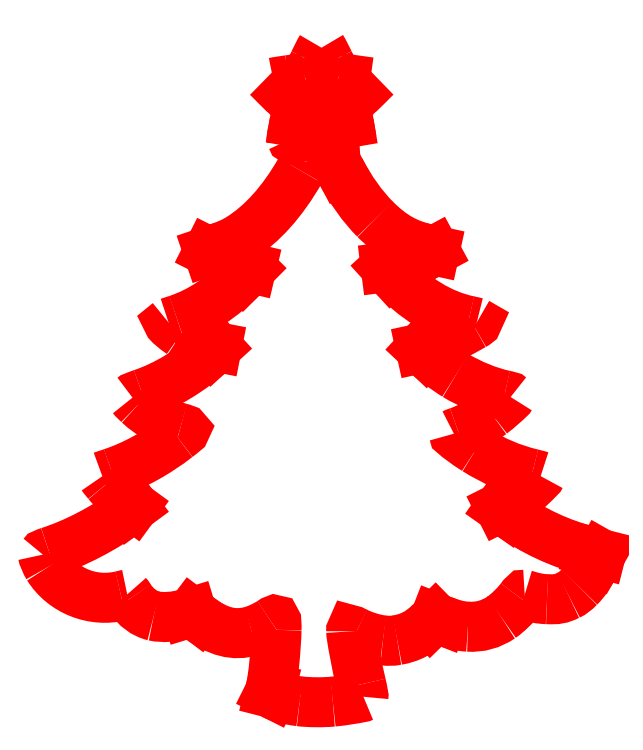
<metadata>
{"format":"dxf","ext":"dxf","renderer":"ezdxf+matplotlib","layout":"modelspace","background":"white","min_lineweight":24,"dpi":150}
</metadata>
<code>
0
SECTION
2
ENTITIES
0
SPLINE
8
christmas-917749
70
8
71
3
72
8
73
4
74
0
40
0
40
0
40
0
40
0
40
1
40
1
40
1
40
1
10
281.3
20
90.78
30
0
10
269.2
20
92.29
30
0
10
260
20
94.71
30
0
10
252.8
20
98.3
30
0
0
LINE
8
christmas-917749
10
252.8
20
98.3
30
0
11
249.4
21
100
31
0
0
LINE
8
christmas-917749
10
249.4
20
100
30
0
11
250.7
21
105.2
31
0
0
SPLINE
8
christmas-917749
70
8
71
3
72
8
73
4
74
0
40
0
40
0
40
0
40
0
40
1
40
1
40
1
40
1
10
250.7
20
105.2
30
0
10
253.2
20
115.1
30
0
10
256.3
20
146.2
30
0
10
256.8
20
166.6
30
0
0
SPLINE
8
christmas-917749
70
8
71
3
72
8
73
4
74
0
40
0
40
0
40
0
40
0
40
1
40
1
40
1
40
1
10
256.8
20
166.6
30
0
10
257.1
20
177.9
30
0
10
256.5
20
178.7
30
0
10
251.2
20
175
30
0
0
SPLINE
8
christmas-917749
70
8
71
3
72
8
73
4
74
0
40
0
40
0
40
0
40
0
40
1
40
1
40
1
40
1
10
251.2
20
175
30
0
10
245.8
20
171.4
30
0
10
236.4
20
166.9
30
0
10
230.4
20
165.2
30
0
0
SPLINE
8
christmas-917749
70
8
71
3
72
8
73
4
74
0
40
0
40
0
40
0
40
0
40
1
40
1
40
1
40
1
10
230.4
20
165.2
30
0
10
211.4
20
159.9
30
0
10
194.5
20
164.3
30
0
10
173.9
20
179.9
30
0
0
LINE
8
christmas-917749
10
173.9
20
179.9
30
0
11
166.8
21
185.2
31
0
0
LINE
8
christmas-917749
10
166.8
20
185.2
30
0
11
162.1
21
183.8
31
0
0
SPLINE
8
christmas-917749
70
8
71
3
72
8
73
4
74
0
40
0
40
0
40
0
40
0
40
1
40
1
40
1
40
1
10
162.1
20
183.8
30
0
10
150
20
180.1
30
0
10
135.8
20
179.1
30
0
10
126.5
20
181.3
30
0
0
SPLINE
8
christmas-917749
70
8
71
3
72
8
73
4
74
0
40
0
40
0
40
0
40
0
40
1
40
1
40
1
40
1
10
126.5
20
181.3
30
0
10
116.8
20
183.6
30
0
10
107.4
20
190.5
30
0
10
101.5
20
199.8
30
0
0
SPLINE
8
christmas-917749
70
8
71
3
72
8
73
4
74
0
40
0
40
0
40
0
40
0
40
1
40
1
40
1
40
1
10
101.5
20
199.8
30
0
10
99.97
20
202.2
30
0
10
98.6
20
204.1
30
0
10
98.43
20
204.1
30
0
0
SPLINE
8
christmas-917749
70
8
71
3
72
8
73
4
74
0
40
0
40
0
40
0
40
0
40
1
40
1
40
1
40
1
10
98.43
20
204.1
30
0
10
98.26
20
204.1
30
0
10
95.33
20
203.4
30
0
10
91.91
20
202.6
30
0
0
SPLINE
8
christmas-917749
70
8
71
3
72
8
73
4
74
0
40
0
40
0
40
0
40
0
40
1
40
1
40
1
40
1
10
91.91
20
202.6
30
0
10
61.97
20
195.4
30
0
10
30.59
20
207.8
30
0
10
14.6
20
233.3
30
0
0
SPLINE
8
christmas-917749
70
8
71
3
72
8
73
4
74
0
40
0
40
0
40
0
40
0
40
1
40
1
40
1
40
1
10
14.6
20
233.3
30
0
10
12.49
20
236.7
30
0
10
9
20
244.8
30
0
10
9
20
246.4
30
0
0
SPLINE
8
christmas-917749
70
8
71
3
72
8
73
4
74
0
40
0
40
0
40
0
40
0
40
1
40
1
40
1
40
1
10
9
20
246.4
30
0
10
9
20
246.8
30
0
10
11.94
20
248.1
30
0
10
15.55
20
249.3
30
0
0
SPLINE
8
christmas-917749
70
8
71
3
72
8
73
4
74
0
40
0
40
0
40
0
40
0
40
1
40
1
40
1
40
1
10
15.55
20
249.3
30
0
10
43.34
20
258.2
30
0
10
74.39
20
274.5
30
0
10
100.5
20
293.7
30
0
0
LINE
8
christmas-917749
10
100.5
20
293.7
30
0
11
105.6
21
297.4
31
0
0
LINE
8
christmas-917749
10
105.6
20
297.4
30
0
11
99.37
21
301.9
31
0
0
SPLINE
8
christmas-917749
70
8
71
3
72
8
73
4
74
0
40
0
40
0
40
0
40
0
40
1
40
1
40
1
40
1
10
99.37
20
301.9
30
0
10
90.63
20
308.3
30
0
10
84.44
20
314.1
30
0
10
77.69
20
322.3
30
0
0
SPLINE
8
christmas-917749
70
8
71
3
72
8
73
4
74
0
40
0
40
0
40
0
40
0
40
1
40
1
40
1
40
1
10
77.69
20
322.3
30
0
10
74.48
20
326.1
30
0
10
71.93
20
329.4
30
0
10
72.03
20
329.5
30
0
0
SPLINE
8
christmas-917749
70
8
71
3
72
8
73
4
74
0
40
0
40
0
40
0
40
0
40
1
40
1
40
1
40
1
10
72.03
20
329.5
30
0
10
72.14
20
329.5
30
0
10
76.8
20
331.2
30
0
10
82.4
20
333
30
0
0
SPLINE
8
christmas-917749
70
8
71
3
72
8
73
4
74
0
40
0
40
0
40
0
40
0
40
1
40
1
40
1
40
1
10
82.4
20
333
30
0
10
106.2
20
341.1
30
0
10
129
20
353.6
30
0
10
151.6
20
371
30
0
0
SPLINE
8
christmas-917749
70
8
71
3
72
8
73
4
74
0
40
0
40
0
40
0
40
0
40
1
40
1
40
1
40
1
10
151.6
20
371
30
0
10
162.2
20
379.2
30
0
10
162
20
378.6
30
0
10
154.7
20
380.6
30
0
0
SPLINE
8
christmas-917749
70
8
71
3
72
8
73
4
74
0
40
0
40
0
40
0
40
0
40
1
40
1
40
1
40
1
10
154.7
20
380.6
30
0
10
140.1
20
384.6
30
0
10
122.9
20
394.5
30
0
10
110.6
20
406.1
30
0
0
SPLINE
8
christmas-917749
70
8
71
3
72
8
73
4
74
0
40
0
40
0
40
0
40
0
40
1
40
1
40
1
40
1
10
110.6
20
406.1
30
0
10
107
20
409.5
30
0
10
104
20
412.5
30
0
10
104
20
412.8
30
0
0
SPLINE
8
christmas-917749
70
8
71
3
72
8
73
4
74
0
40
0
40
0
40
0
40
0
40
1
40
1
40
1
40
1
10
104
20
412.8
30
0
10
104
20
413.2
30
0
10
108.6
20
415
30
0
10
114.3
20
416.9
30
0
0
SPLINE
8
christmas-917749
70
8
71
3
72
8
73
4
74
0
40
0
40
0
40
0
40
0
40
1
40
1
40
1
40
1
10
114.3
20
416.9
30
0
10
139.8
20
425.6
30
0
10
166.2
20
441.6
30
0
10
188.2
20
461.7
30
0
0
LINE
8
christmas-917749
10
188.2
20
461.7
30
0
11
193.4
21
466.5
31
0
0
LINE
8
christmas-917749
10
193.4
20
466.5
30
0
11
188.9
21
467.4
31
0
0
SPLINE
8
christmas-917749
70
8
71
3
72
8
73
4
74
0
40
0
40
0
40
0
40
0
40
1
40
1
40
1
40
1
10
188.9
20
467.4
30
0
10
177.4
20
469.7
30
0
10
164.7
20
474.8
30
0
10
155.8
20
480.8
30
0
0
SPLINE
8
christmas-917749
70
8
71
3
72
8
73
4
74
0
40
0
40
0
40
0
40
0
40
1
40
1
40
1
40
1
10
155.8
20
480.8
30
0
10
148.5
20
485.8
30
0
10
141.2
20
492.1
30
0
10
142.3
20
492.5
30
0
0
SPLINE
8
christmas-917749
70
8
71
3
72
8
73
4
74
0
40
0
40
0
40
0
40
0
40
1
40
1
40
1
40
1
10
142.3
20
492.5
30
0
10
142.8
20
492.7
30
0
10
147
20
494
30
0
10
151.5
20
495.5
30
0
0
SPLINE
8
christmas-917749
70
8
71
3
72
8
73
4
74
0
40
0
40
0
40
0
40
0
40
1
40
1
40
1
40
1
10
151.5
20
495.5
30
0
10
175.1
20
503.2
30
0
10
198.7
20
518.7
30
0
10
221.1
20
541.1
30
0
0
LINE
8
christmas-917749
10
221.1
20
541.1
30
0
11
230
21
550.1
31
0
0
LINE
8
christmas-917749
10
230
20
550.1
30
0
11
227.8
21
550.6
31
0
0
SPLINE
8
christmas-917749
70
8
71
3
72
8
73
4
74
0
40
0
40
0
40
0
40
0
40
1
40
1
40
1
40
1
10
227.8
20
550.6
30
0
10
213.1
20
554.1
30
0
10
208.8
20
555.7
30
0
10
194.4
20
563
30
0
0
LINE
8
christmas-917749
10
194.4
20
563
30
0
11
184.4
21
567.9
31
0
0
LINE
8
christmas-917749
10
184.4
20
567.9
30
0
11
193.8
21
571.1
31
0
0
SPLINE
8
christmas-917749
70
8
71
3
72
8
73
4
74
0
40
0
40
0
40
0
40
0
40
1
40
1
40
1
40
1
10
193.8
20
571.1
30
0
10
205.4
20
575
30
0
10
210.1
20
577.1
30
0
10
217.7
20
581.9
30
0
0
SPLINE
8
christmas-917749
70
8
71
3
72
8
73
4
74
0
40
0
40
0
40
0
40
0
40
1
40
1
40
1
40
1
10
217.7
20
581.9
30
0
10
241.5
20
596.6
30
0
10
263.1
20
620.8
30
0
10
282
20
653.8
30
0
0
SPLINE
8
christmas-917749
70
8
71
3
72
8
73
4
74
0
40
0
40
0
40
0
40
0
40
1
40
1
40
1
40
1
10
282
20
653.8
30
0
10
286.1
20
660.9
30
0
10
285.9
20
660.6
30
0
10
286.2
20
663.4
30
0
0
SPLINE
8
christmas-917749
70
8
71
3
72
8
73
4
74
0
40
0
40
0
40
0
40
0
40
1
40
1
40
1
40
1
10
286.2
20
663.4
30
0
10
287
20
669.6
30
0
10
289
20
689.6
30
0
10
290
20
694.1
30
0
0
SPLINE
8
christmas-917749
70
8
71
3
72
8
73
4
74
0
40
0
40
0
40
0
40
0
40
1
40
1
40
1
40
1
10
290
20
694.1
30
0
10
290.3
20
695.7
30
0
10
289.7
20
695.5
30
0
10
281.7
20
691.2
30
0
0
SPLINE
8
christmas-917749
70
8
71
3
72
8
73
4
74
0
40
0
40
0
40
0
40
0
40
1
40
1
40
1
40
1
10
281.7
20
691.2
30
0
10
276.7
20
688.6
30
0
10
273.8
20
685.6
30
0
10
273.1
20
687.6
30
0
0
SPLINE
8
christmas-917749
70
8
71
3
72
8
73
4
74
0
40
0
40
0
40
0
40
0
40
1
40
1
40
1
40
1
10
273.1
20
687.6
30
0
10
272.4
20
690
30
0
10
274.3
20
696.1
30
0
10
275.9
20
705.3
30
0
0
LINE
8
christmas-917749
10
275.9
20
705.3
30
0
11
278.7
21
722
31
0
0
LINE
8
christmas-917749
10
278.7
20
722
30
0
11
266.1
21
734.3
31
0
0
SPLINE
8
christmas-917749
70
8
71
3
72
8
73
4
74
0
40
0
40
0
40
0
40
0
40
1
40
1
40
1
40
1
10
266.1
20
734.3
30
0
10
259.2
20
741.1
30
0
10
253.7
20
746.8
30
0
10
253.9
20
747
30
0
0
SPLINE
8
christmas-917749
70
8
71
3
72
8
73
4
74
0
40
0
40
0
40
0
40
0
40
1
40
1
40
1
40
1
10
253.9
20
747
30
0
10
254
20
747.2
30
0
10
261.2
20
748.3
30
0
10
269.8
20
749.6
30
0
0
SPLINE
8
christmas-917749
70
8
71
3
72
8
73
4
74
0
40
0
40
0
40
0
40
0
40
1
40
1
40
1
40
1
10
269.8
20
749.6
30
0
10
278.4
20
750.8
30
0
10
286.2
20
752
30
0
10
287.1
20
752.2
30
0
0
SPLINE
8
christmas-917749
70
8
71
3
72
8
73
4
74
0
40
0
40
0
40
0
40
0
40
1
40
1
40
1
40
1
10
287.1
20
752.2
30
0
10
288.4
20
752.4
30
0
10
290.4
20
755.9
30
0
10
296.4
20
768.2
30
0
0
SPLINE
8
christmas-917749
70
8
71
3
72
8
73
4
74
0
40
0
40
0
40
0
40
0
40
1
40
1
40
1
40
1
10
296.4
20
768.2
30
0
10
300.6
20
776.9
30
0
10
304.2
20
783.9
30
0
10
304.5
20
783.9
30
0
0
SPLINE
8
christmas-917749
70
8
71
3
72
8
73
4
74
0
40
0
40
0
40
0
40
0
40
1
40
1
40
1
40
1
10
304.5
20
783.9
30
0
10
304.7
20
783.9
30
0
10
308.4
20
776.9
30
0
10
312.7
20
768.3
30
0
0
SPLINE
8
christmas-917749
70
8
71
3
72
8
73
4
74
0
40
0
40
0
40
0
40
0
40
1
40
1
40
1
40
1
10
312.7
20
768.3
30
0
10
319.4
20
754.9
30
0
10
320.8
20
752.5
30
0
10
322.5
20
752.2
30
0
0
SPLINE
8
christmas-917749
70
8
71
3
72
8
73
4
74
0
40
0
40
0
40
0
40
0
40
1
40
1
40
1
40
1
10
322.5
20
752.2
30
0
10
324.2
20
751.8
30
0
10
355.1
20
747.3
30
0
10
355.9
20
747.3
30
0
0
SPLINE
8
christmas-917749
70
8
71
3
72
8
73
4
74
0
40
0
40
0
40
0
40
0
40
1
40
1
40
1
40
1
10
355.9
20
747.3
30
0
10
356.1
20
747.3
30
0
10
350.5
20
741.6
30
0
10
343.3
20
734.7
30
0
0
LINE
8
christmas-917749
10
343.3
20
734.7
30
0
11
330.4
21
722.1
31
0
0
LINE
8
christmas-917749
10
330.4
20
722.1
30
0
11
333.4
21
704.4
31
0
0
SPLINE
8
christmas-917749
70
8
71
3
72
8
73
4
74
0
40
0
40
0
40
0
40
0
40
1
40
1
40
1
40
1
10
333.4
20
704.4
30
0
10
335.1
20
694.6
30
0
10
336.4
20
686.7
30
0
10
336.3
20
686.7
30
0
0
SPLINE
8
christmas-917749
70
8
71
3
72
8
73
4
74
0
40
0
40
0
40
0
40
0
40
1
40
1
40
1
40
1
10
336.3
20
686.7
30
0
10
336.3
20
686.7
30
0
10
332.6
20
688.6
30
0
10
328.2
20
690.9
30
0
0
SPLINE
8
christmas-917749
70
8
71
3
72
8
73
4
74
0
40
0
40
0
40
0
40
0
40
1
40
1
40
1
40
1
10
328.2
20
690.9
30
0
10
323.8
20
693.2
30
0
10
318.1
20
695.2
30
0
10
317.8
20
695
30
0
0
SPLINE
8
christmas-917749
70
8
71
3
72
8
73
4
74
0
40
0
40
0
40
0
40
0
40
1
40
1
40
1
40
1
10
317.8
20
695
30
0
10
318
20
686.2
30
0
10
319.1
20
667.3
30
0
10
319.4
20
663.5
30
0
0
LINE
8
christmas-917749
10
319.4
20
663.5
30
0
11
324.4
21
653.9
31
0
0
SPLINE
8
christmas-917749
70
8
71
3
72
8
73
4
74
0
40
0
40
0
40
0
40
0
40
1
40
1
40
1
40
1
10
324.4
20
653.9
30
0
10
335.4
20
633
30
0
10
347.8
20
615.6
30
0
10
361.4
20
602.1
30
0
0
SPLINE
8
christmas-917749
70
8
71
3
72
8
73
4
74
0
40
0
40
0
40
0
40
0
40
1
40
1
40
1
40
1
10
361.4
20
602.1
30
0
10
379.4
20
584
30
0
10
395.1
20
575.2
30
0
10
418.2
20
570.2
30
0
0
LINE
8
christmas-917749
10
418.2
20
570.2
30
0
11
424.6
21
568.8
31
0
0
LINE
8
christmas-917749
10
424.6
20
568.8
30
0
11
416.4
21
564.4
31
0
0
SPLINE
8
christmas-917749
70
8
71
3
72
8
73
4
74
0
40
0
40
0
40
0
40
0
40
1
40
1
40
1
40
1
10
416.4
20
564.4
30
0
10
402.5
20
556.9
30
0
10
392.8
20
553.6
30
0
10
379.5
20
551.9
30
0
0
LINE
8
christmas-917749
10
379.5
20
551.9
30
0
11
372.6
21
551.1
31
0
0
LINE
8
christmas-917749
10
372.6
20
551.1
30
0
11
378.4
21
544.7
31
0
0
SPLINE
8
christmas-917749
70
8
71
3
72
8
73
4
74
0
40
0
40
0
40
0
40
0
40
1
40
1
40
1
40
1
10
378.4
20
544.7
30
0
10
402.7
20
518
30
0
10
431
20
500.6
30
0
10
460.5
20
494.4
30
0
0
SPLINE
8
christmas-917749
70
8
71
3
72
8
73
4
74
0
40
0
40
0
40
0
40
0
40
1
40
1
40
1
40
1
10
460.5
20
494.4
30
0
10
464.6
20
493.5
30
0
10
468.5
20
492.6
30
0
10
469.1
20
492.4
30
0
0
SPLINE
8
christmas-917749
70
8
71
3
72
8
73
4
74
0
40
0
40
0
40
0
40
0
40
1
40
1
40
1
40
1
10
469.1
20
492.4
30
0
10
469.8
20
492.2
30
0
10
468.5
20
491.1
30
0
10
465.7
20
489.6
30
0
0
SPLINE
8
christmas-917749
70
8
71
3
72
8
73
4
74
0
40
0
40
0
40
0
40
0
40
1
40
1
40
1
40
1
10
465.7
20
489.6
30
0
10
431.7
20
470.7
30
0
10
427.9
20
469.1
30
0
10
411.9
20
465.6
30
0
0
LINE
8
christmas-917749
10
411.9
20
465.6
30
0
11
409.6
21
465.1
31
0
0
LINE
8
christmas-917749
10
409.6
20
465.1
30
0
11
414.9
21
460.2
31
0
0
SPLINE
8
christmas-917749
70
8
71
3
72
8
73
4
74
0
40
0
40
0
40
0
40
0
40
1
40
1
40
1
40
1
10
414.9
20
460.2
30
0
10
421.7
20
453.8
30
0
10
437.7
20
441.8
30
0
10
446.7
20
436.4
30
0
0
SPLINE
8
christmas-917749
70
8
71
3
72
8
73
4
74
0
40
0
40
0
40
0
40
0
40
1
40
1
40
1
40
1
10
446.7
20
436.4
30
0
10
462.2
20
426.9
30
0
10
482.5
20
418.7
30
0
10
498.5
20
415.4
30
0
0
SPLINE
8
christmas-917749
70
8
71
3
72
8
73
4
74
0
40
0
40
0
40
0
40
0
40
1
40
1
40
1
40
1
10
498.5
20
415.4
30
0
10
502.1
20
414.6
30
0
10
505
20
413.8
30
0
10
505
20
413.5
30
0
0
SPLINE
8
christmas-917749
70
8
71
3
72
8
73
4
74
0
40
0
40
0
40
0
40
0
40
1
40
1
40
1
40
1
10
505
20
413.5
30
0
10
505
20
412.6
30
0
10
491.2
20
400.4
30
0
10
484.8
20
395.7
30
0
0
SPLINE
8
christmas-917749
70
8
71
3
72
8
73
4
74
0
40
0
40
0
40
0
40
0
40
1
40
1
40
1
40
1
10
484.8
20
395.7
30
0
10
473.7
20
387.4
30
0
10
460.3
20
380.1
30
0
10
449.7
20
376.5
30
0
0
SPLINE
8
christmas-917749
70
8
71
3
72
8
73
4
74
0
40
0
40
0
40
0
40
0
40
1
40
1
40
1
40
1
10
449.7
20
376.5
30
0
10
447.4
20
375.8
30
0
10
445.3
20
374.9
30
0
10
444.9
20
374.6
30
0
0
SPLINE
8
christmas-917749
70
8
71
3
72
8
73
4
74
0
40
0
40
0
40
0
40
0
40
1
40
1
40
1
40
1
10
444.9
20
374.6
30
0
10
444.1
20
373.9
30
0
10
457.6
20
363.9
30
0
10
468
20
357.4
30
0
0
SPLINE
8
christmas-917749
70
8
71
3
72
8
73
4
74
0
40
0
40
0
40
0
40
0
40
1
40
1
40
1
40
1
10
468
20
357.4
30
0
10
487.7
20
345.1
30
0
10
506
20
337.4
30
0
10
527.7
20
332.1
30
0
0
SPLINE
8
christmas-917749
70
8
71
3
72
8
73
4
74
0
40
0
40
0
40
0
40
0
40
1
40
1
40
1
40
1
10
527.7
20
332.1
30
0
10
532.6
20
330.9
30
0
10
536.7
20
329.8
30
0
10
536.9
20
329.6
30
0
0
SPLINE
8
christmas-917749
70
8
71
3
72
8
73
4
74
0
40
0
40
0
40
0
40
0
40
1
40
1
40
1
40
1
10
536.9
20
329.6
30
0
10
537.4
20
329.1
30
0
10
518.3
20
310.8
30
0
10
513.4
20
307.2
30
0
0
SPLINE
8
christmas-917749
70
8
71
3
72
8
73
4
74
0
40
0
40
0
40
0
40
0
40
1
40
1
40
1
40
1
10
513.4
20
307.2
30
0
10
510.8
20
305.2
30
0
10
505.3
20
302
30
0
10
501.2
20
299.9
30
0
0
LINE
8
christmas-917749
10
501.2
20
299.9
30
0
11
493.8
21
296.2
31
0
0
LINE
8
christmas-917749
10
493.8
20
296.2
30
0
11
502
21
290.4
31
0
0
SPLINE
8
christmas-917749
70
8
71
3
72
8
73
4
74
0
40
0
40
0
40
0
40
0
40
1
40
1
40
1
40
1
10
502
20
290.4
30
0
10
529.4
20
271.1
30
0
10
557.5
20
258
30
0
10
588.2
20
250.2
30
0
0
LINE
8
christmas-917749
10
588.2
20
250.2
30
0
11
600.7
21
247
31
0
0
LINE
8
christmas-917749
10
600.7
20
247
30
0
11
596.9
21
240.4
31
0
0
SPLINE
8
christmas-917749
70
8
71
3
72
8
73
4
74
0
40
0
40
0
40
0
40
0
40
1
40
1
40
1
40
1
10
596.9
20
240.4
30
0
10
585.8
20
220.8
30
0
10
583.9
20
217.9
30
0
10
578
20
212
30
0
0
SPLINE
8
christmas-917749
70
8
71
3
72
8
73
4
74
0
40
0
40
0
40
0
40
0
40
1
40
1
40
1
40
1
10
578
20
212
30
0
10
573.4
20
207.4
30
0
10
570.6
20
205.3
30
0
10
566.4
20
203.2
30
0
0
SPLINE
8
christmas-917749
70
8
71
3
72
8
73
4
74
0
40
0
40
0
40
0
40
0
40
1
40
1
40
1
40
1
10
566.4
20
203.2
30
0
10
558.3
20
199.3
30
0
10
554.3
20
198.6
30
0
10
543.7
20
199.1
30
0
0
SPLINE
8
christmas-917749
70
8
71
3
72
8
73
4
74
0
40
0
40
0
40
0
40
0
40
1
40
1
40
1
40
1
10
543.7
20
199.1
30
0
10
535.2
20
199.5
30
0
10
532.3
20
200
30
0
10
520
20
203.8
30
0
0
SPLINE
8
christmas-917749
70
8
71
3
72
8
73
4
74
0
40
0
40
0
40
0
40
0
40
1
40
1
40
1
40
1
10
520
20
203.8
30
0
10
519.3
20
204
30
0
10
517.8
20
202.6
30
0
10
515.9
20
200
30
0
0
SPLINE
8
christmas-917749
70
8
71
3
72
8
73
4
74
0
40
0
40
0
40
0
40
0
40
1
40
1
40
1
40
1
10
515.9
20
200
30
0
10
511.5
20
193.7
30
0
10
501.5
20
184
30
0
10
495.3
20
179.8
30
0
0
SPLINE
8
christmas-917749
70
8
71
3
72
8
73
4
74
0
40
0
40
0
40
0
40
0
40
1
40
1
40
1
40
1
10
495.3
20
179.8
30
0
10
484
20
172.3
30
0
10
472.9
20
169.2
30
0
10
459.8
20
169.9
30
0
0
SPLINE
8
christmas-917749
70
8
71
3
72
8
73
4
74
0
40
0
40
0
40
0
40
0
40
1
40
1
40
1
40
1
10
459.8
20
169.9
30
0
10
451.1
20
170.4
30
0
10
443.9
20
172.1
30
0
10
433
20
176.4
30
0
0
LINE
8
christmas-917749
10
433
20
176.4
30
0
11
425.2
21
179.4
31
0
0
LINE
8
christmas-917749
10
425.2
20
179.4
30
0
11
419.7
21
174
31
0
0
SPLINE
8
christmas-917749
70
8
71
3
72
8
73
4
74
0
40
0
40
0
40
0
40
0
40
1
40
1
40
1
40
1
10
419.7
20
174
30
0
10
409.1
20
163.6
30
0
10
398.5
20
158.1
30
0
10
384.8
20
155.7
30
0
0
SPLINE
8
christmas-917749
70
8
71
3
72
8
73
4
74
0
40
0
40
0
40
0
40
0
40
1
40
1
40
1
40
1
10
384.8
20
155.7
30
0
10
378.5
20
154.7
30
0
10
376.4
20
154.6
30
0
10
369.6
20
155.4
30
0
0
SPLINE
8
christmas-917749
70
8
71
3
72
8
73
4
74
0
40
0
40
0
40
0
40
0
40
1
40
1
40
1
40
1
10
369.6
20
155.4
30
0
10
360.8
20
156.4
30
0
10
349.6
20
159.8
30
0
10
341.3
20
164.1
30
0
0
SPLINE
8
christmas-917749
70
8
71
3
72
8
73
4
74
0
40
0
40
0
40
0
40
0
40
1
40
1
40
1
40
1
10
341.3
20
164.1
30
0
10
336
20
166.7
30
0
10
335.9
20
166.7
30
0
10
335.9
20
165
30
0
0
SPLINE
8
christmas-917749
70
8
71
3
72
8
73
4
74
0
40
0
40
0
40
0
40
0
40
1
40
1
40
1
40
1
10
335.9
20
165
30
0
10
335.9
20
159.5
30
0
10
341.6
20
129.4
30
0
10
346.6
20
108.8
30
0
0
SPLINE
8
christmas-917749
70
8
71
3
72
8
73
4
74
0
40
0
40
0
40
0
40
0
40
1
40
1
40
1
40
1
10
346.6
20
108.8
30
0
10
348.2
20
101.9
30
0
10
349.3
20
95.96
30
0
10
348.9
20
95.62
30
0
0
SPLINE
8
christmas-917749
70
8
71
3
72
8
73
4
74
0
40
0
40
0
40
0
40
0
40
1
40
1
40
1
40
1
10
348.9
20
95.62
30
0
10
348
20
94.74
30
0
10
326.8
20
91.34
30
0
10
316.5
20
90.42
30
0
0
SPLINE
8
christmas-917749
70
8
71
3
72
8
73
4
74
0
40
0
40
0
40
0
40
0
40
1
40
1
40
1
40
1
10
316.5
20
90.42
30
0
10
305.3
20
89.42
30
0
10
291.2
20
89.56
30
0
10
281.3
20
90.78
30
0
0
LINE
8
christmas-917749
10
281.3
20
90.78
30
0
11
281.3
21
90.78
31
0
0
ENDSEC
0
EOF

</code>
